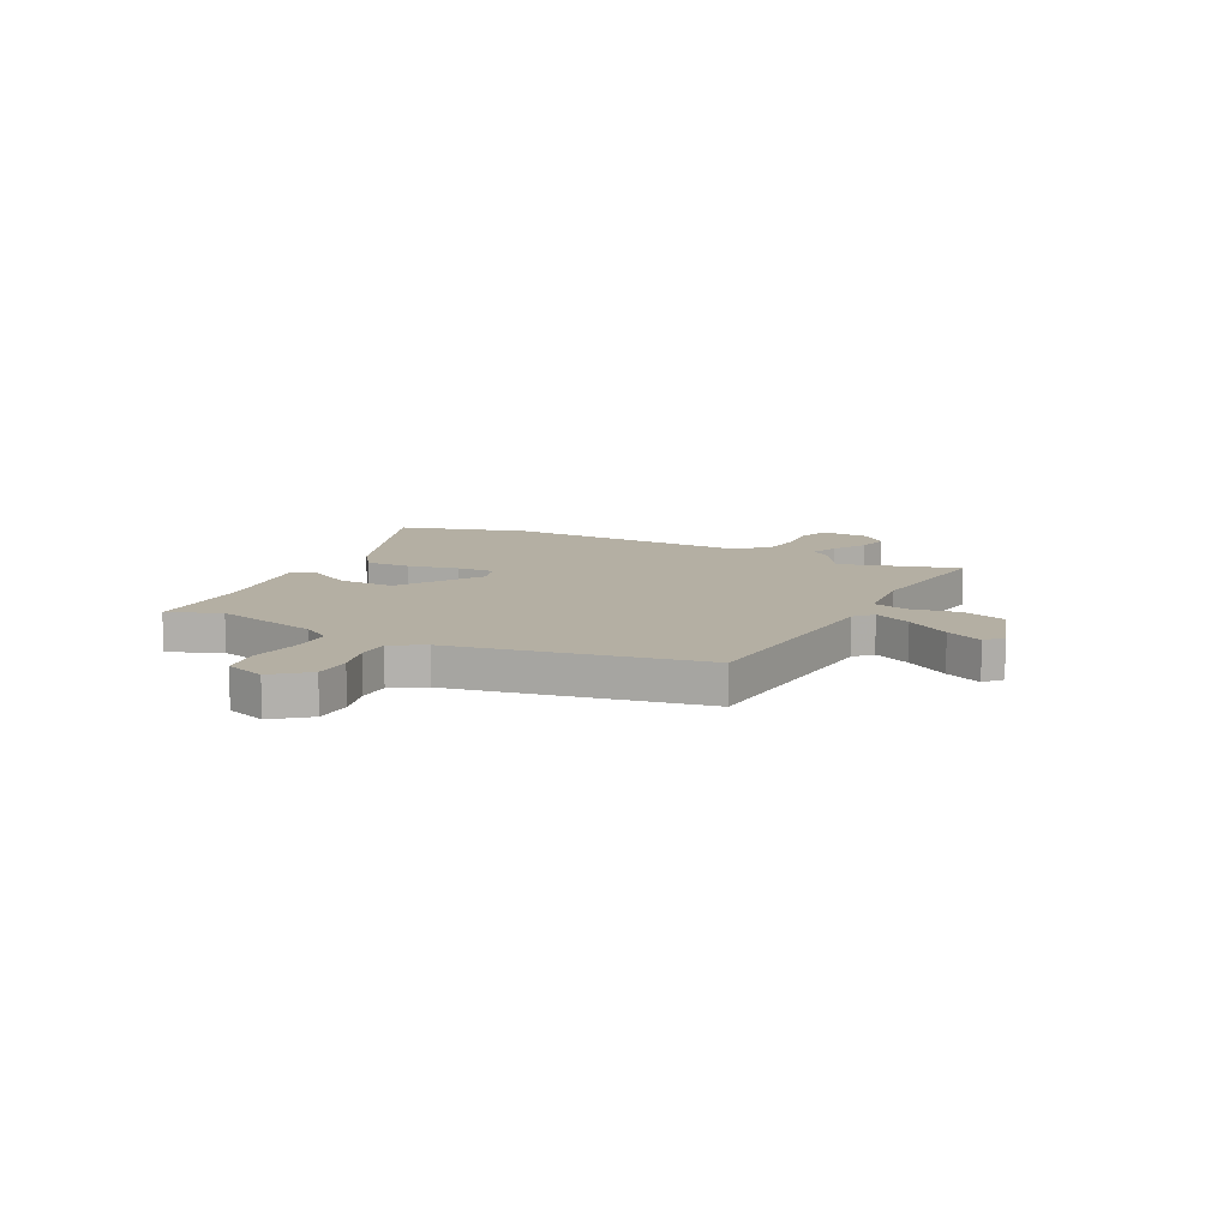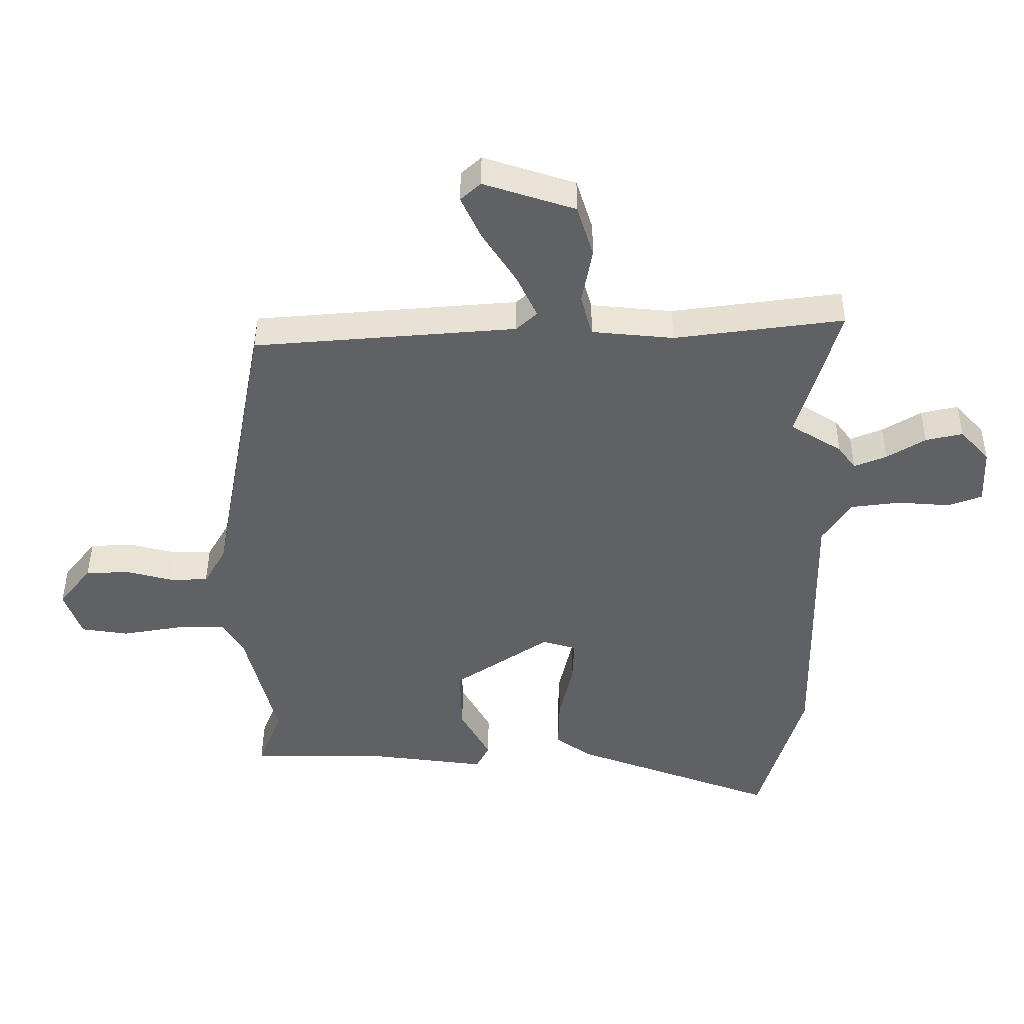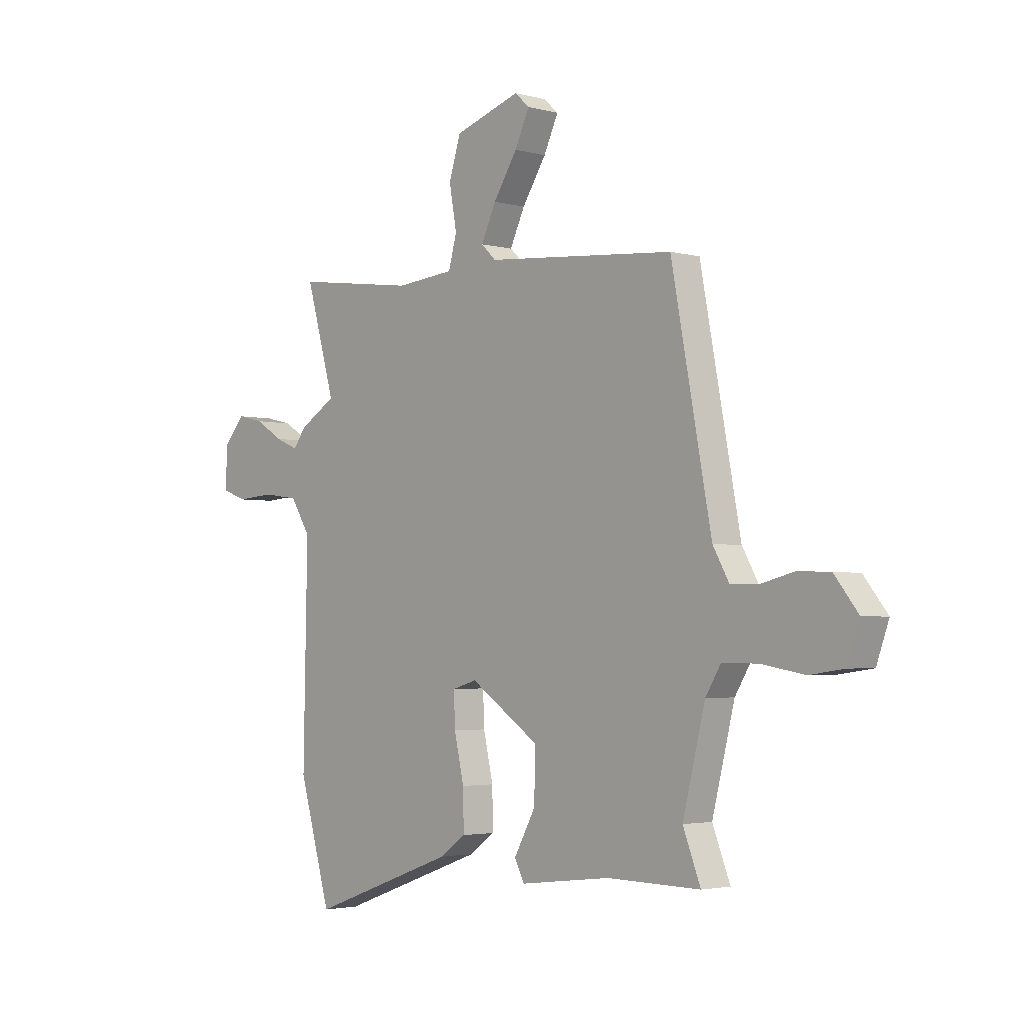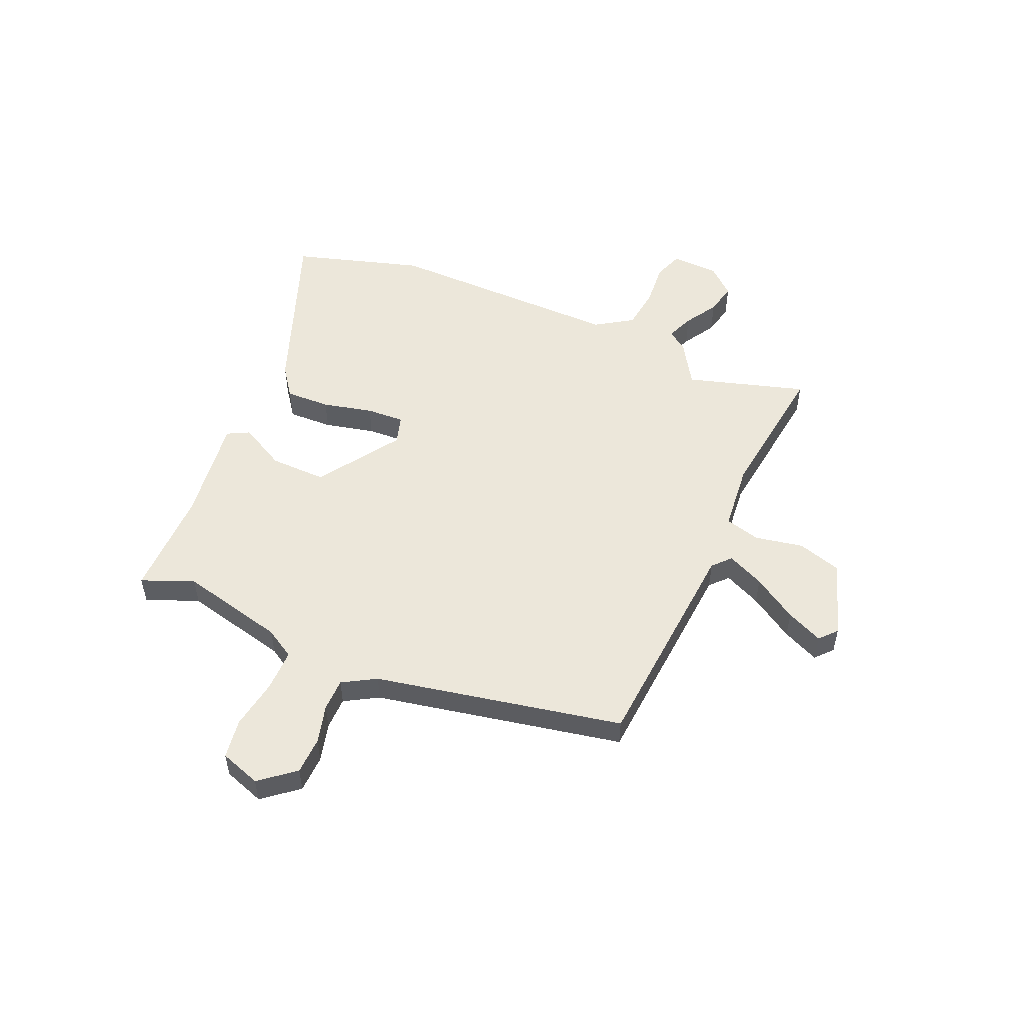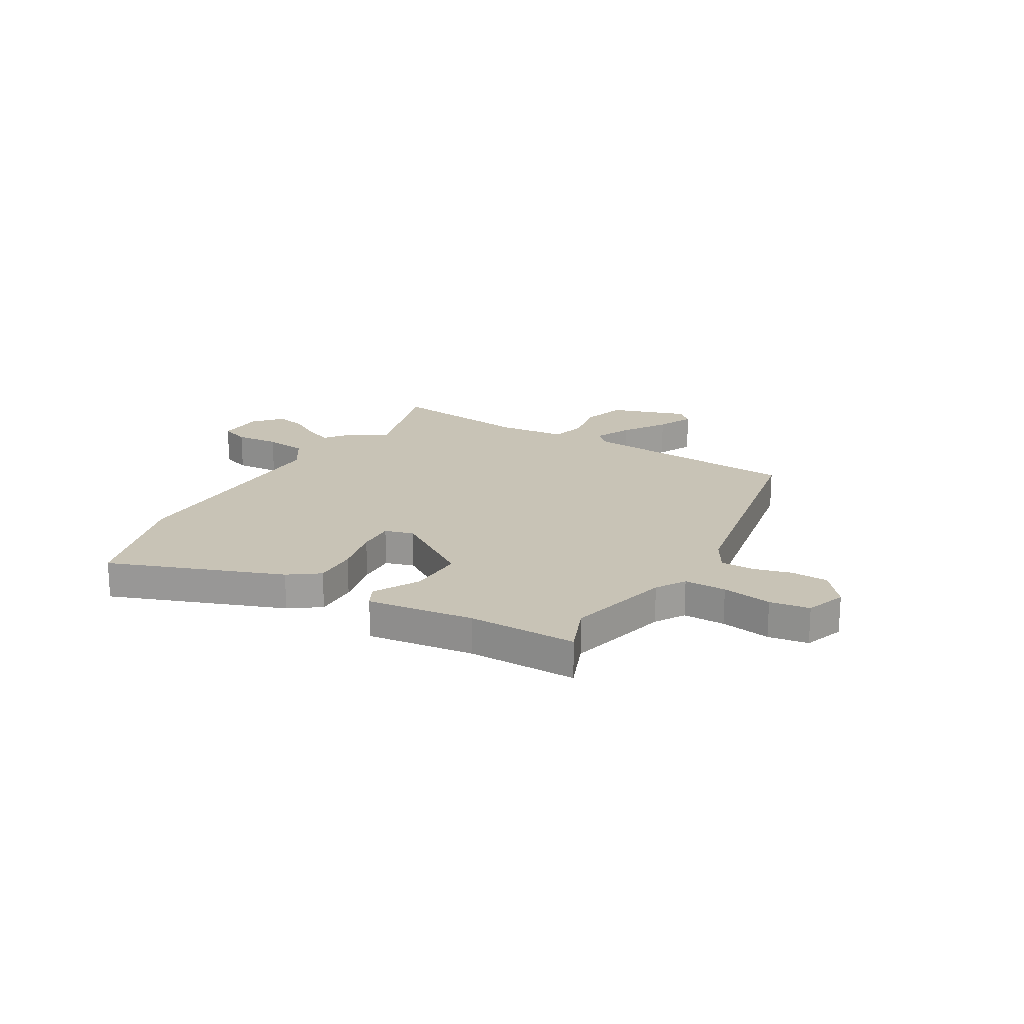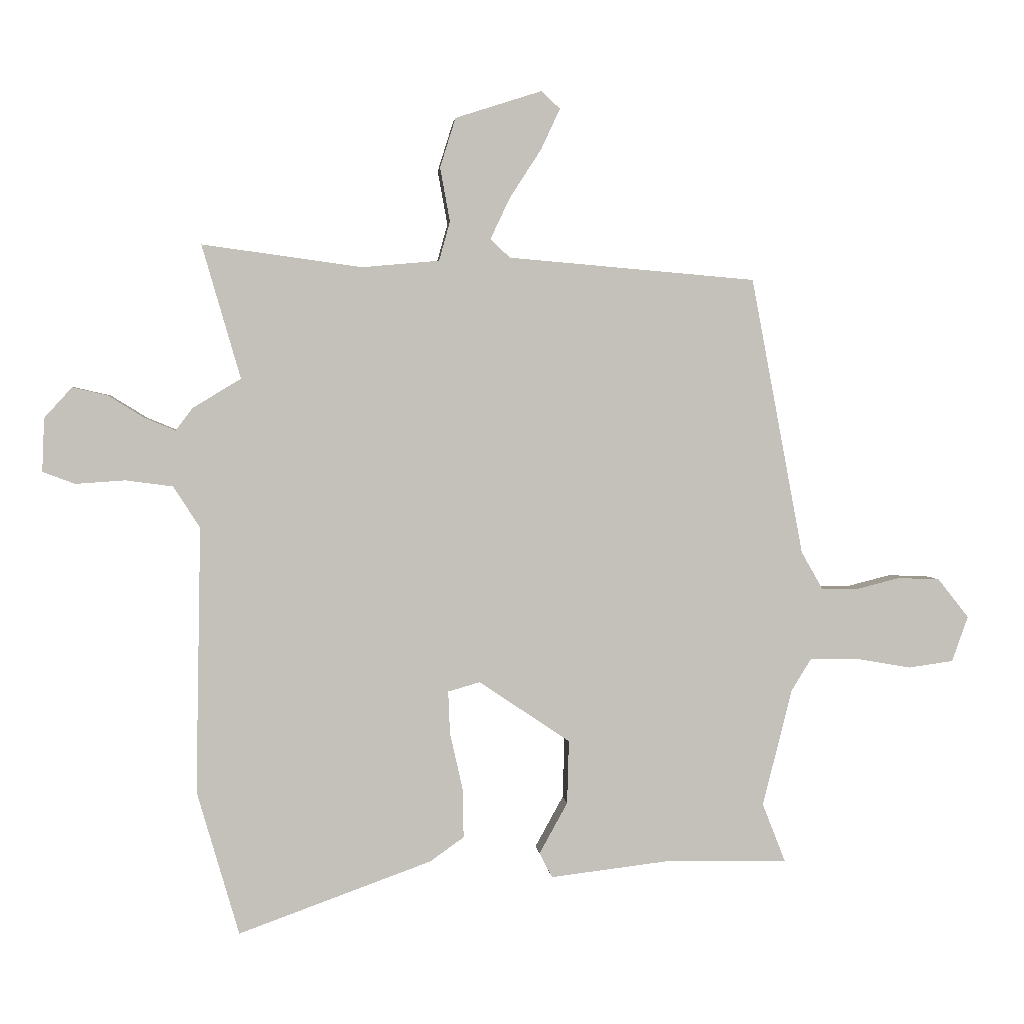
<metadata>
{"format":"obj","ext":"obj","renderer":"f3d","projection":"perspective","resolution":1024,"background":"white","views":[{"elev":11.2,"azim":-63.4,"up":"+Y"},{"elev":43.7,"azim":0.3,"up":"+Z"},{"elev":-3.0,"azim":-132.4,"up":"+Z"},{"elev":52.4,"azim":-67.1,"up":"+Y"},{"elev":19.5,"azim":-150.0,"up":"+Y"},{"elev":2.7,"azim":174.8,"up":"+Z"}]}
</metadata>
<code>
v 0.517 0.07 0.56
v 0.45 0.07 0.328
v 0.534 0.07 0.277
v 0.563 0.07 0.238
v 0.616 0.07 0.26
v 0.679 0.07 0.299
v 0.74 0.07 0.313
v 0.788 0.07 0.26
v 0.792 0.07 0.167
v 0.736 0.07 0.146
v 0.65 0.07 0.152
v 0.568 0.07 0.141
v 0.522 0.07 0.069
v 0.531 0.07 -0.394
v 0.458 0.07 -0.645
v 0.122 0.07 -0.523
v 0.063 0.07 -0.481
v 0.065 0.07 -0.394
v 0.087 0.07 -0.296
v 0.09 0.07 -0.222
v 0.034 0.07 -0.206
v -0.124 0.07 -0.313
v -0.121 0.07 -0.423
v -0.072 0.07 -0.512
v -0.094 0.07 -0.555
v -0.301 0.07 -0.53
v -0.513 0.07 -0.533
v -0.473 0.07 -0.431
v -0.524 0.07 -0.227
v -0.559 0.07 -0.17
v -0.641 0.07 -0.171
v -0.738 0.07 -0.188
v -0.816 0.07 -0.177
v -0.844 0.07 -0.098
v -0.79 0.07 -0.03
v -0.717 0.07 -0.027
v -0.642 0.07 -0.046
v -0.578 0.07 -0.045
v -0.541 0.07 0.02
v -0.45 0.07 0.503
v -0.019 0.07 0.54
v 0.015 0.07 0.572
v -0.019 0.07 0.644
v -0.074 0.07 0.729
v -0.107 0.07 0.8
v -0.074 0.07 0.83
v 0.076 0.07 0.782
v 0.103 0.07 0.696
v 0.086 0.07 0.602
v 0.105 0.07 0.534
v 0.239 0.07 0.522
v 0.517 0 0.56
v 0.45 0 0.328
v 0.534 0 0.277
v 0.563 0 0.238
v 0.616 0 0.26
v 0.679 0 0.299
v 0.74 0 0.313
v 0.788 0 0.26
v 0.792 0 0.167
v 0.736 0 0.146
v 0.65 0 0.152
v 0.568 0 0.141
v 0.522 0 0.069
v 0.531 0 -0.394
v 0.458 0 -0.645
v 0.122 0 -0.523
v 0.063 0 -0.481
v 0.065 0 -0.394
v 0.087 0 -0.296
v 0.09 0 -0.222
v 0.034 0 -0.206
v -0.124 0 -0.313
v -0.121 0 -0.423
v -0.072 0 -0.512
v -0.094 0 -0.555
v -0.301 0 -0.53
v -0.513 0 -0.533
v -0.473 0 -0.431
v -0.524 0 -0.227
v -0.559 0 -0.17
v -0.641 0 -0.171
v -0.738 0 -0.188
v -0.816 0 -0.177
v -0.844 0 -0.098
v -0.79 0 -0.03
v -0.717 0 -0.027
v -0.642 0 -0.046
v -0.578 0 -0.045
v -0.541 0 0.02
v -0.45 0 0.503
v -0.019 0 0.54
v 0.015 0 0.572
v -0.019 0 0.644
v -0.074 0 0.729
v -0.107 0 0.8
v -0.074 0 0.83
v 0.076 0 0.782
v 0.103 0 0.696
v 0.086 0 0.602
v 0.105 0 0.534
v 0.239 0 0.522
f 46 47 48 49
f 46 49 50
f 43 44 45 46
f 42 43 46 50
f 41 42 50
f 39 40 41 50
f 38 39 50 51
f 34 35 36 37
f 34 37 38
f 31 32 33 34
f 30 31 34 38
f 29 30 38 51
f 26 27 28
f 23 24 25 26
f 22 23 26 28
f 21 22 28 29
f 16 17 18 19
f 16 19 20
f 13 14 15 16
f 12 13 16 20
f 8 9 10 11
f 8 11 12
f 5 6 7 8
f 4 5 8 12
f 2 3 4 12
f 29 51 1 2
f 21 29 2 12
f 12 20 21
f 100 99 98 97
f 101 100 97
f 97 96 95 94
f 101 97 94 93
f 101 93 92
f 101 92 91 90
f 102 101 90 89
f 88 87 86 85
f 89 88 85
f 85 84 83 82
f 89 85 82 81
f 102 89 81 80
f 79 78 77
f 77 76 75 74
f 79 77 74 73
f 80 79 73 72
f 70 69 68 67
f 71 70 67
f 67 66 65 64
f 71 67 64 63
f 62 61 60 59
f 63 62 59
f 59 58 57 56
f 63 59 56 55
f 63 55 54 53
f 53 52 102 80
f 63 53 80 72
f 72 71 63
f 1 52 53 2
f 2 53 54 3
f 3 54 55 4
f 4 55 56 5
f 5 56 57 6
f 6 57 58 7
f 7 58 59 8
f 8 59 60 9
f 9 60 61 10
f 10 61 62 11
f 11 62 63 12
f 12 63 64 13
f 13 64 65 14
f 14 65 66 15
f 15 66 67 16
f 16 67 68 17
f 17 68 69 18
f 18 69 70 19
f 19 70 71 20
f 20 71 72 21
f 21 72 73 22
f 22 73 74 23
f 23 74 75 24
f 24 75 76 25
f 25 76 77 26
f 26 77 78 27
f 27 78 79 28
f 28 79 80 29
f 29 80 81 30
f 30 81 82 31
f 31 82 83 32
f 32 83 84 33
f 33 84 85 34
f 34 85 86 35
f 35 86 87 36
f 36 87 88 37
f 37 88 89 38
f 38 89 90 39
f 39 90 91 40
f 40 91 92 41
f 41 92 93 42
f 42 93 94 43
f 43 94 95 44
f 44 95 96 45
f 45 96 97 46
f 46 97 98 47
f 47 98 99 48
f 48 99 100 49
f 49 100 101 50
f 50 101 102 51
f 51 102 52 1

</code>
